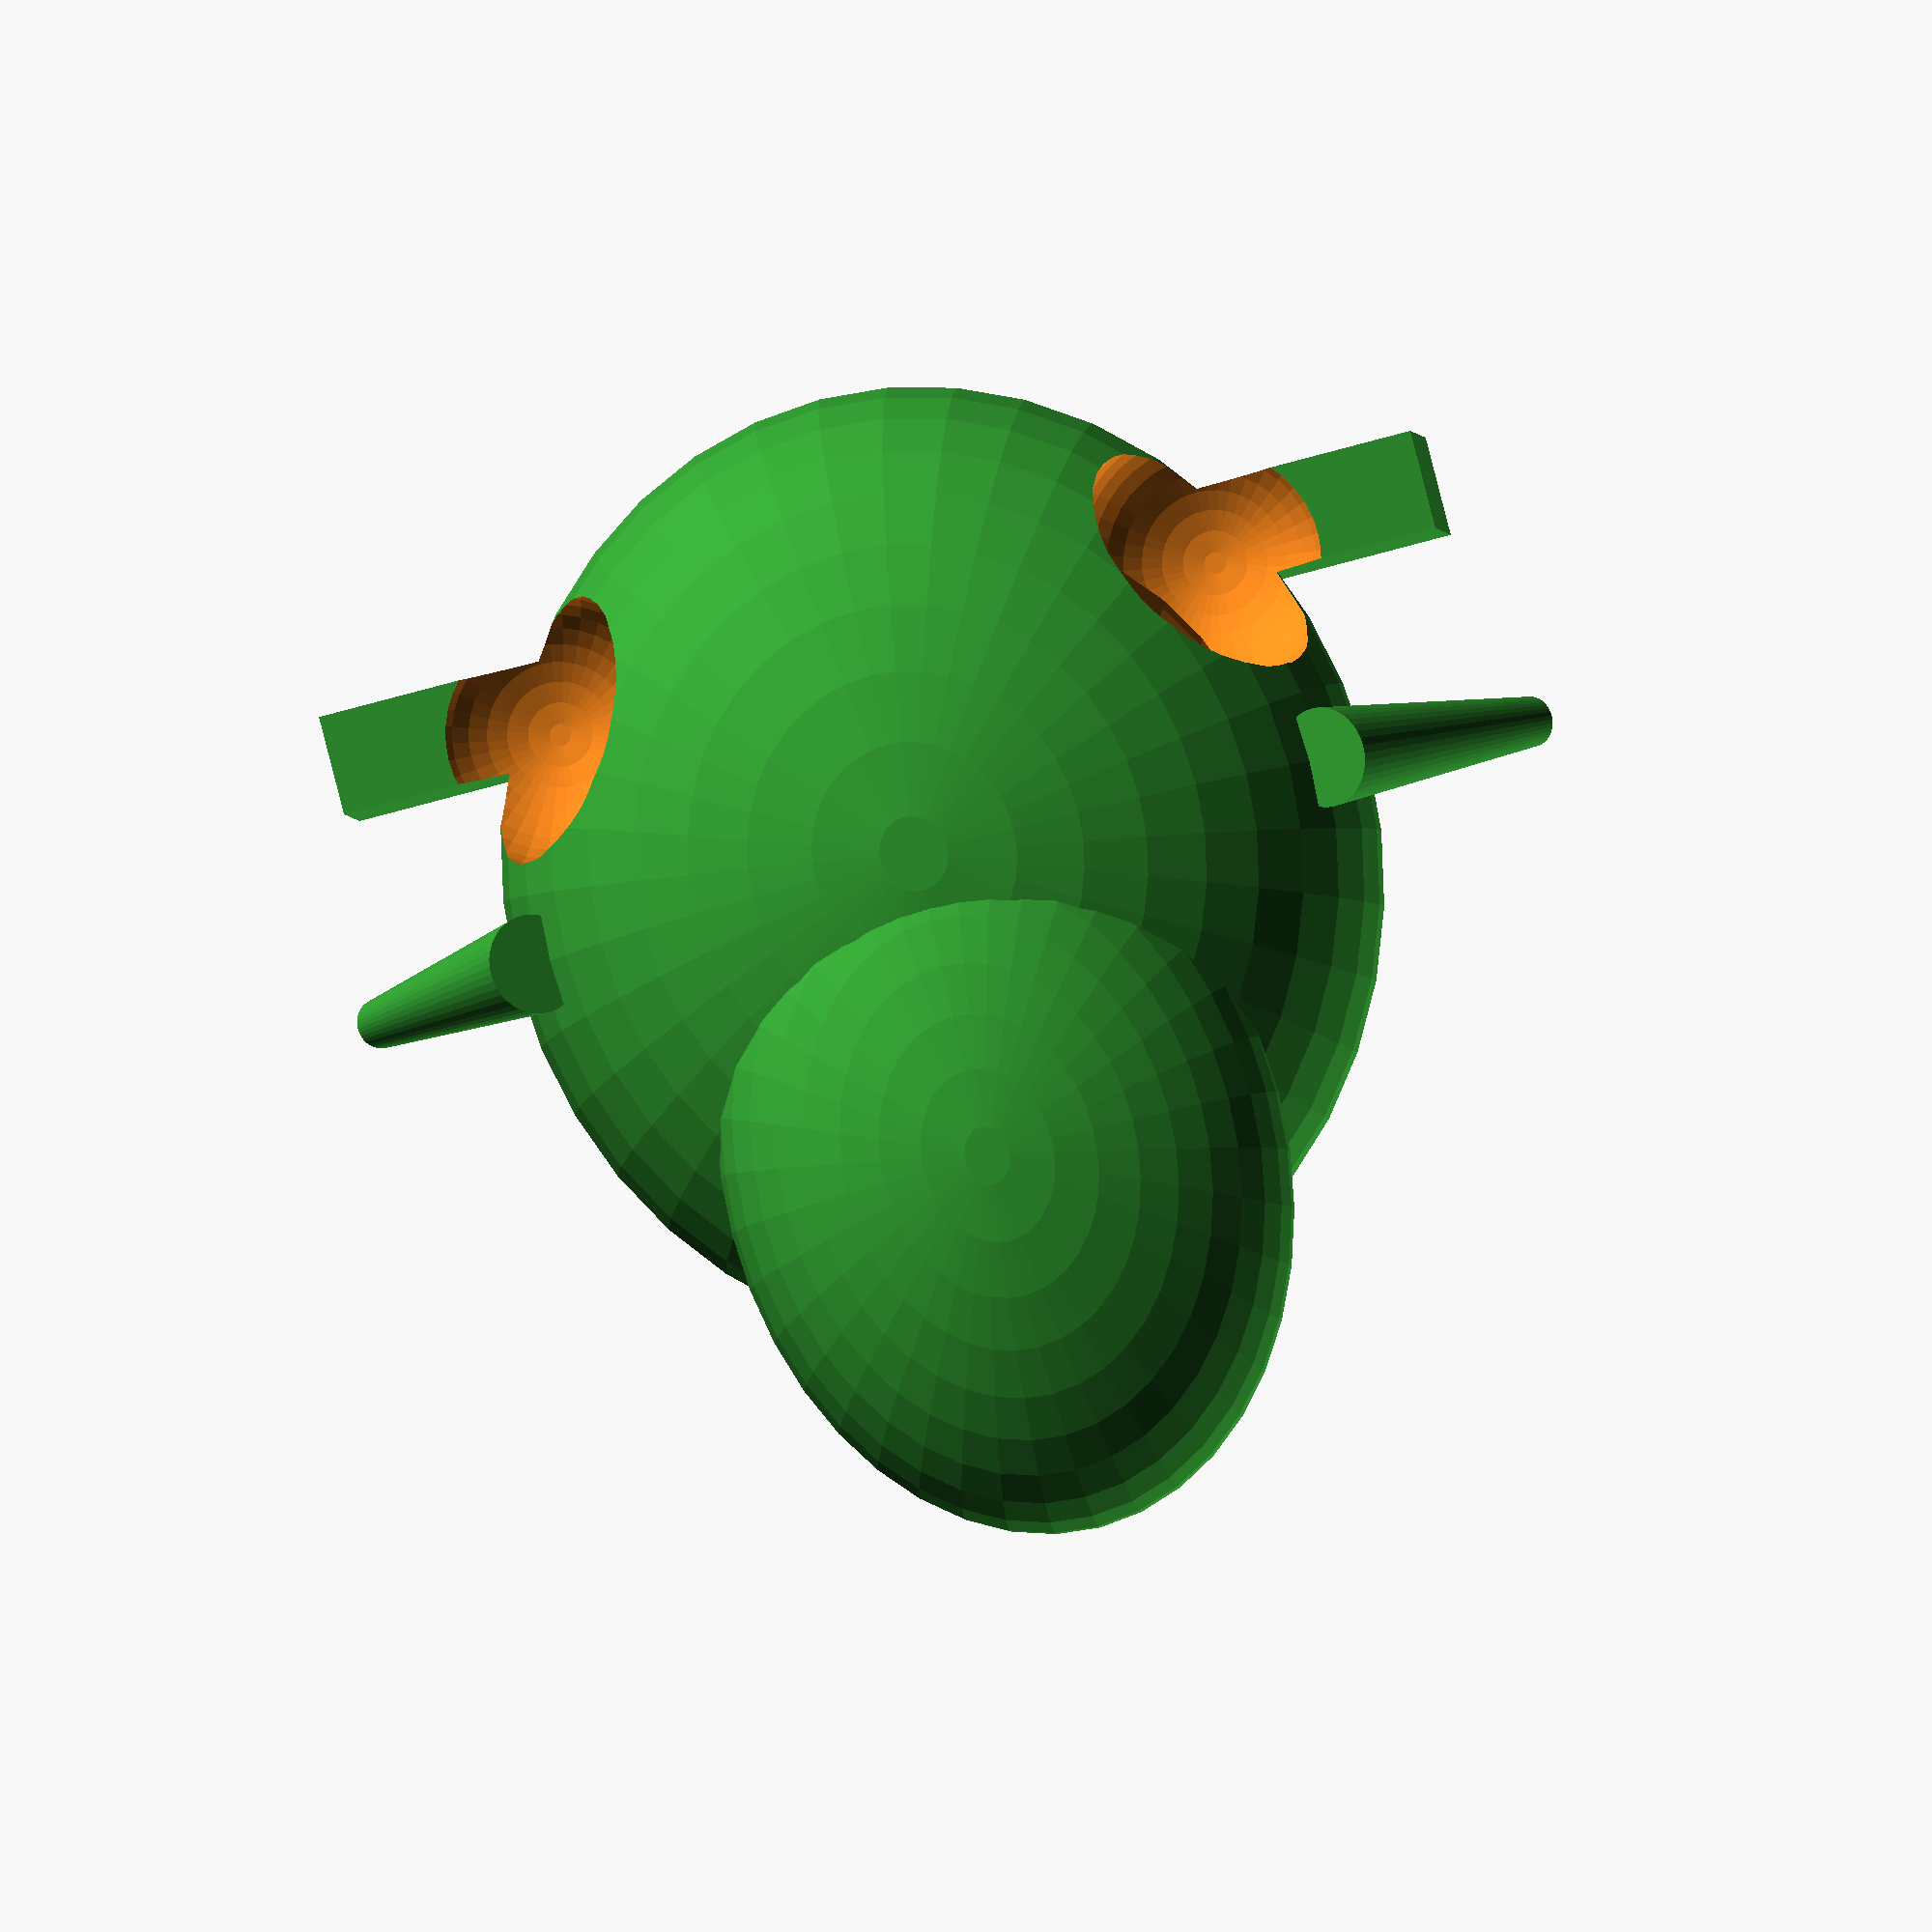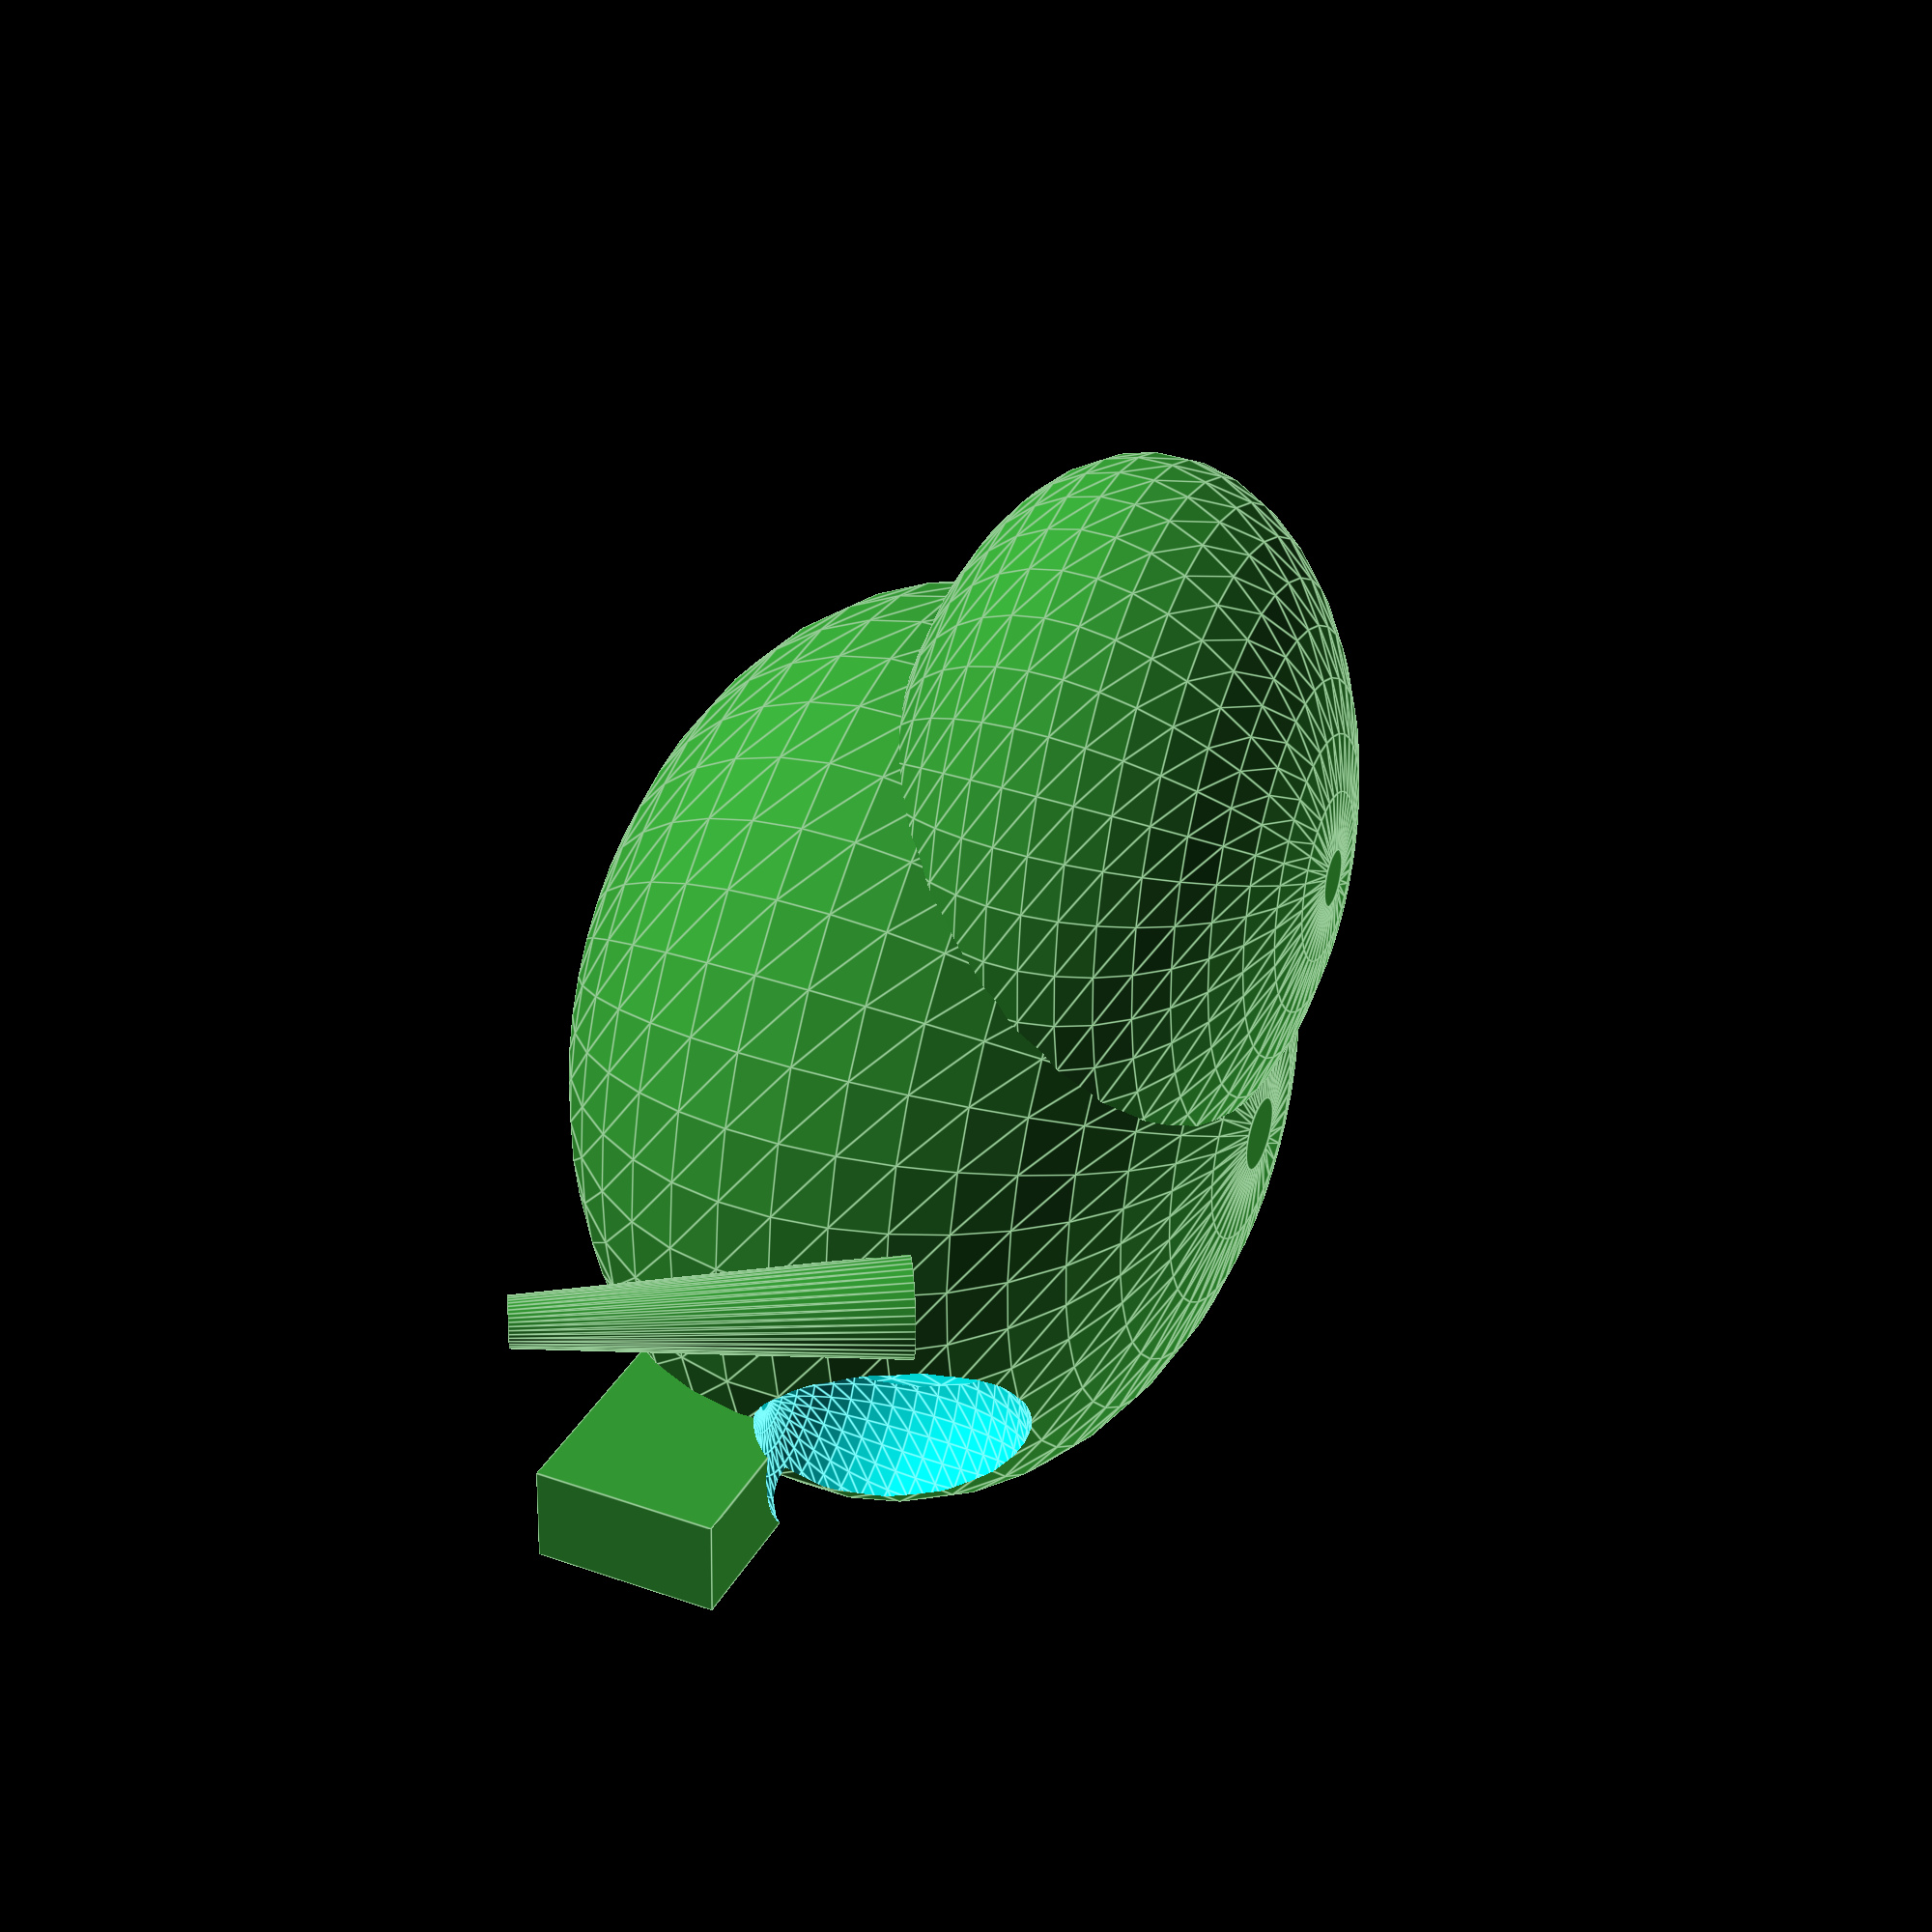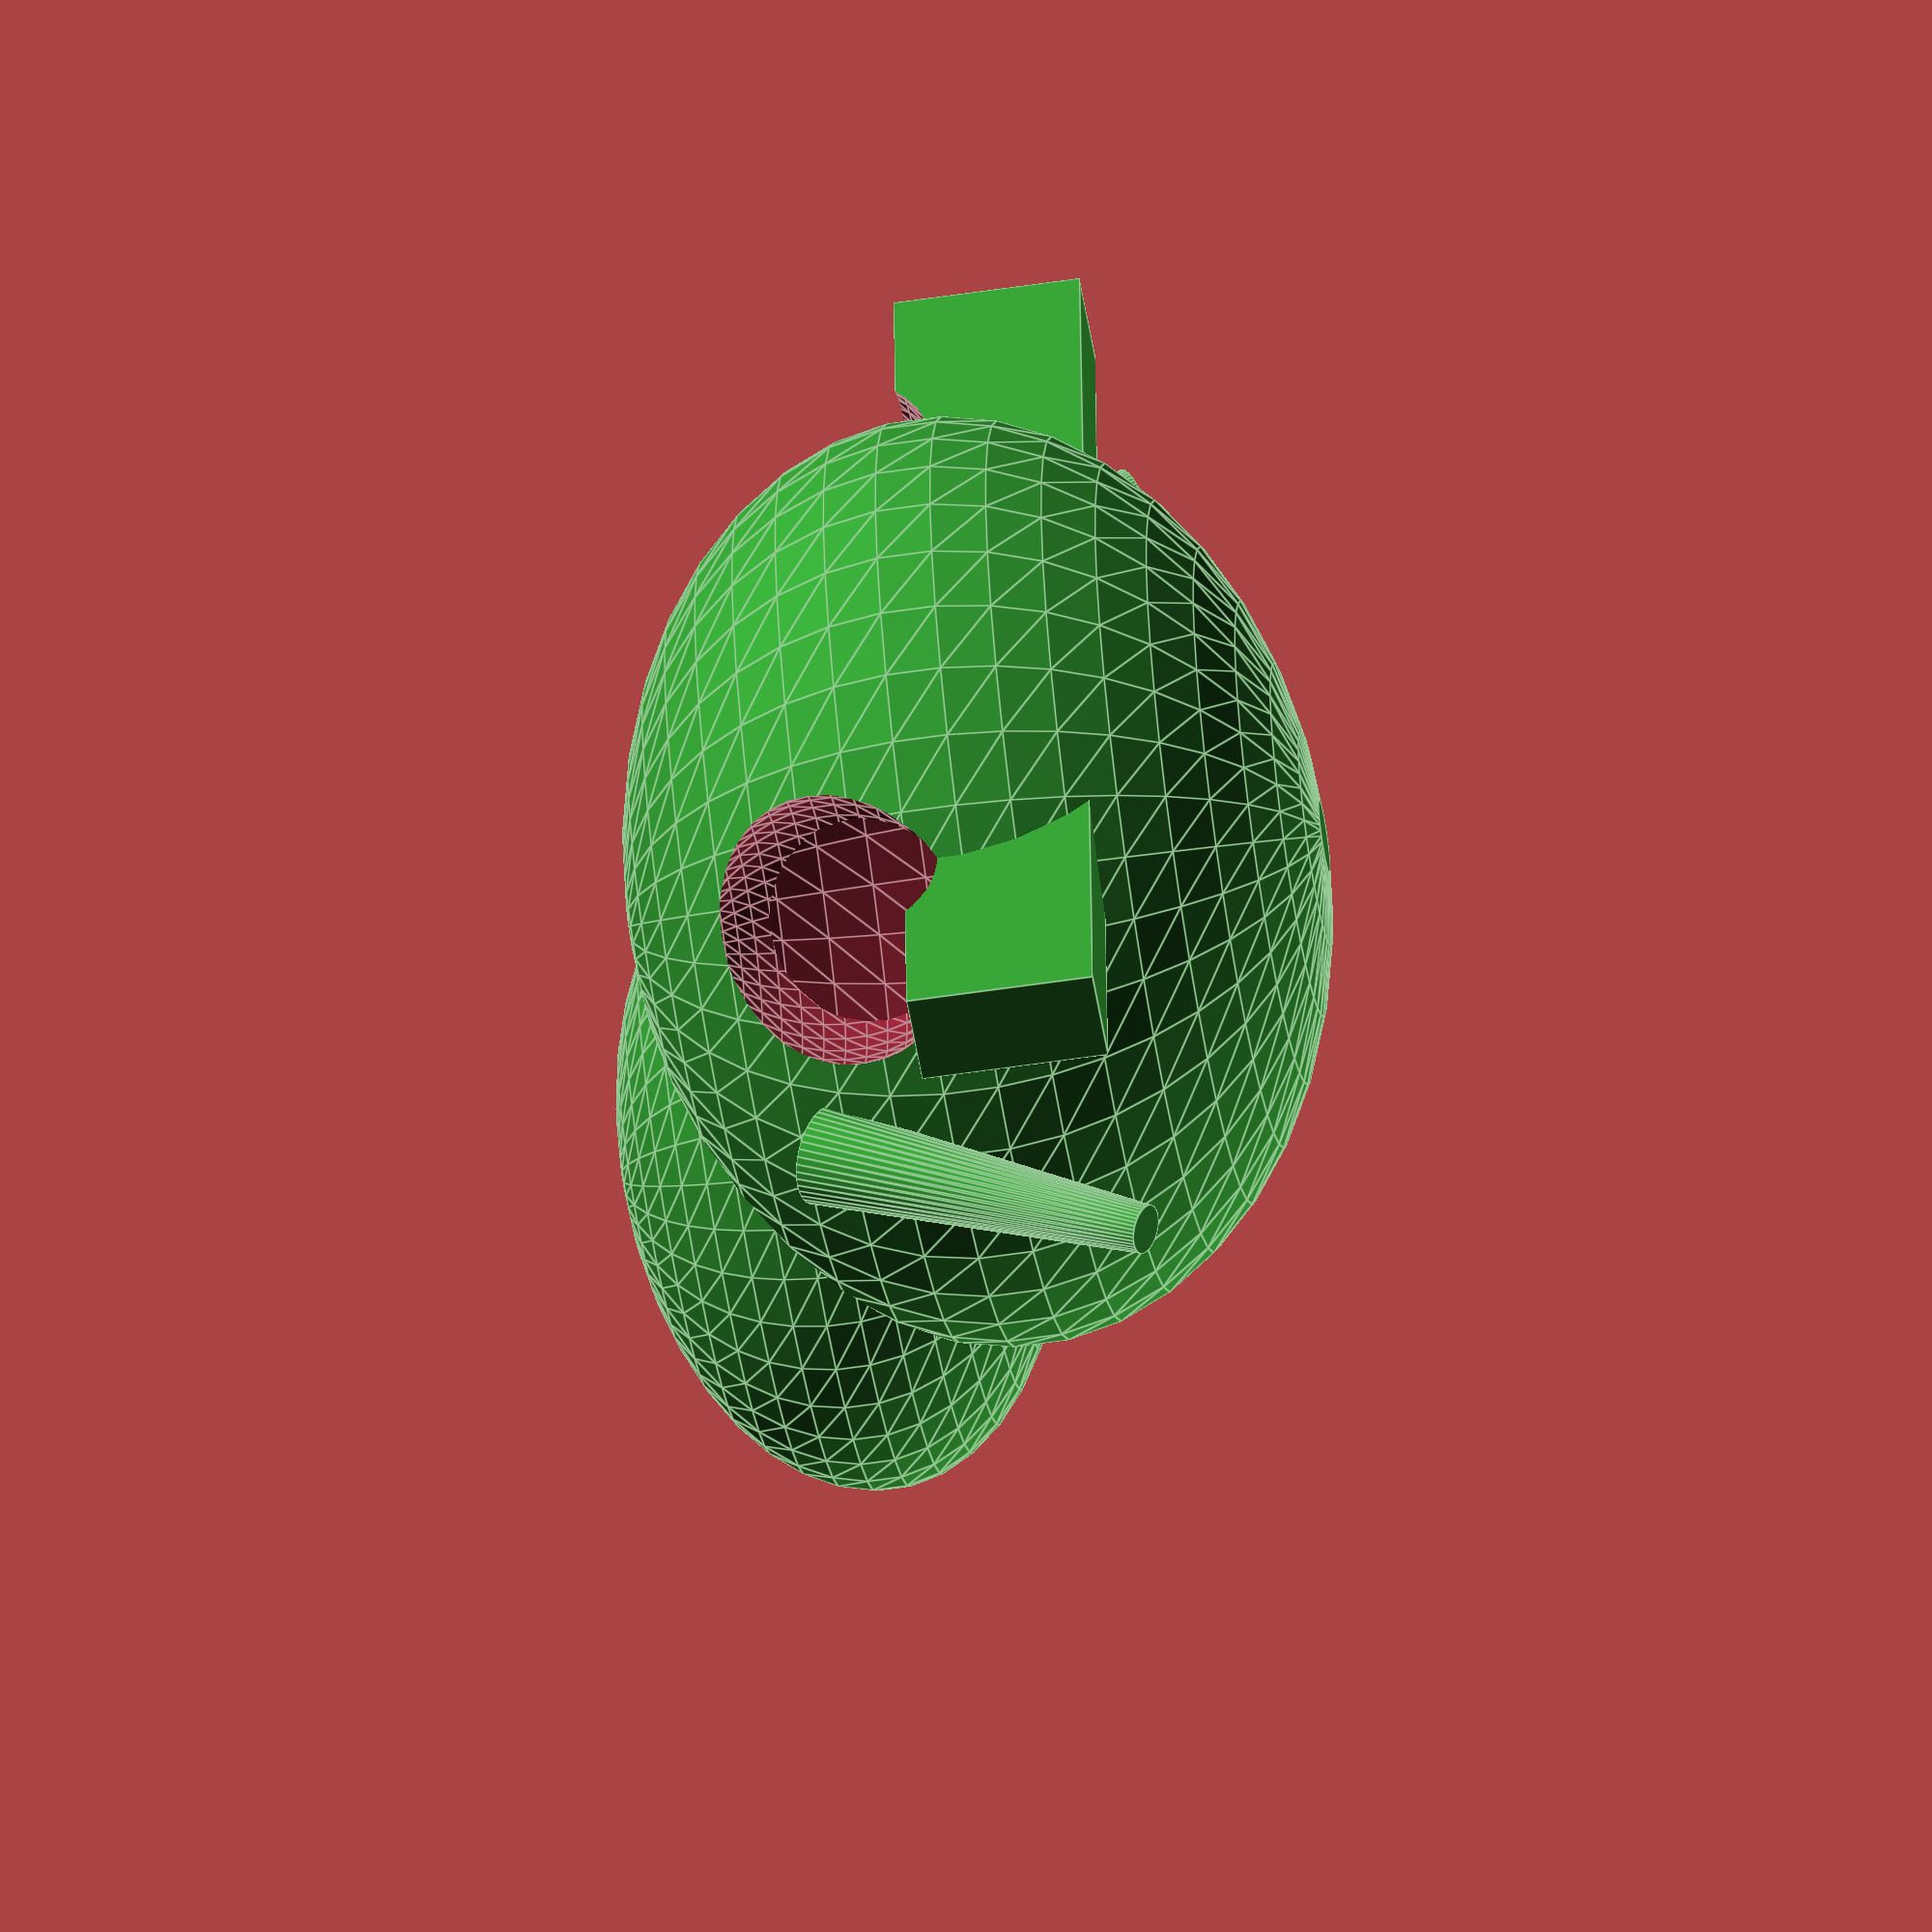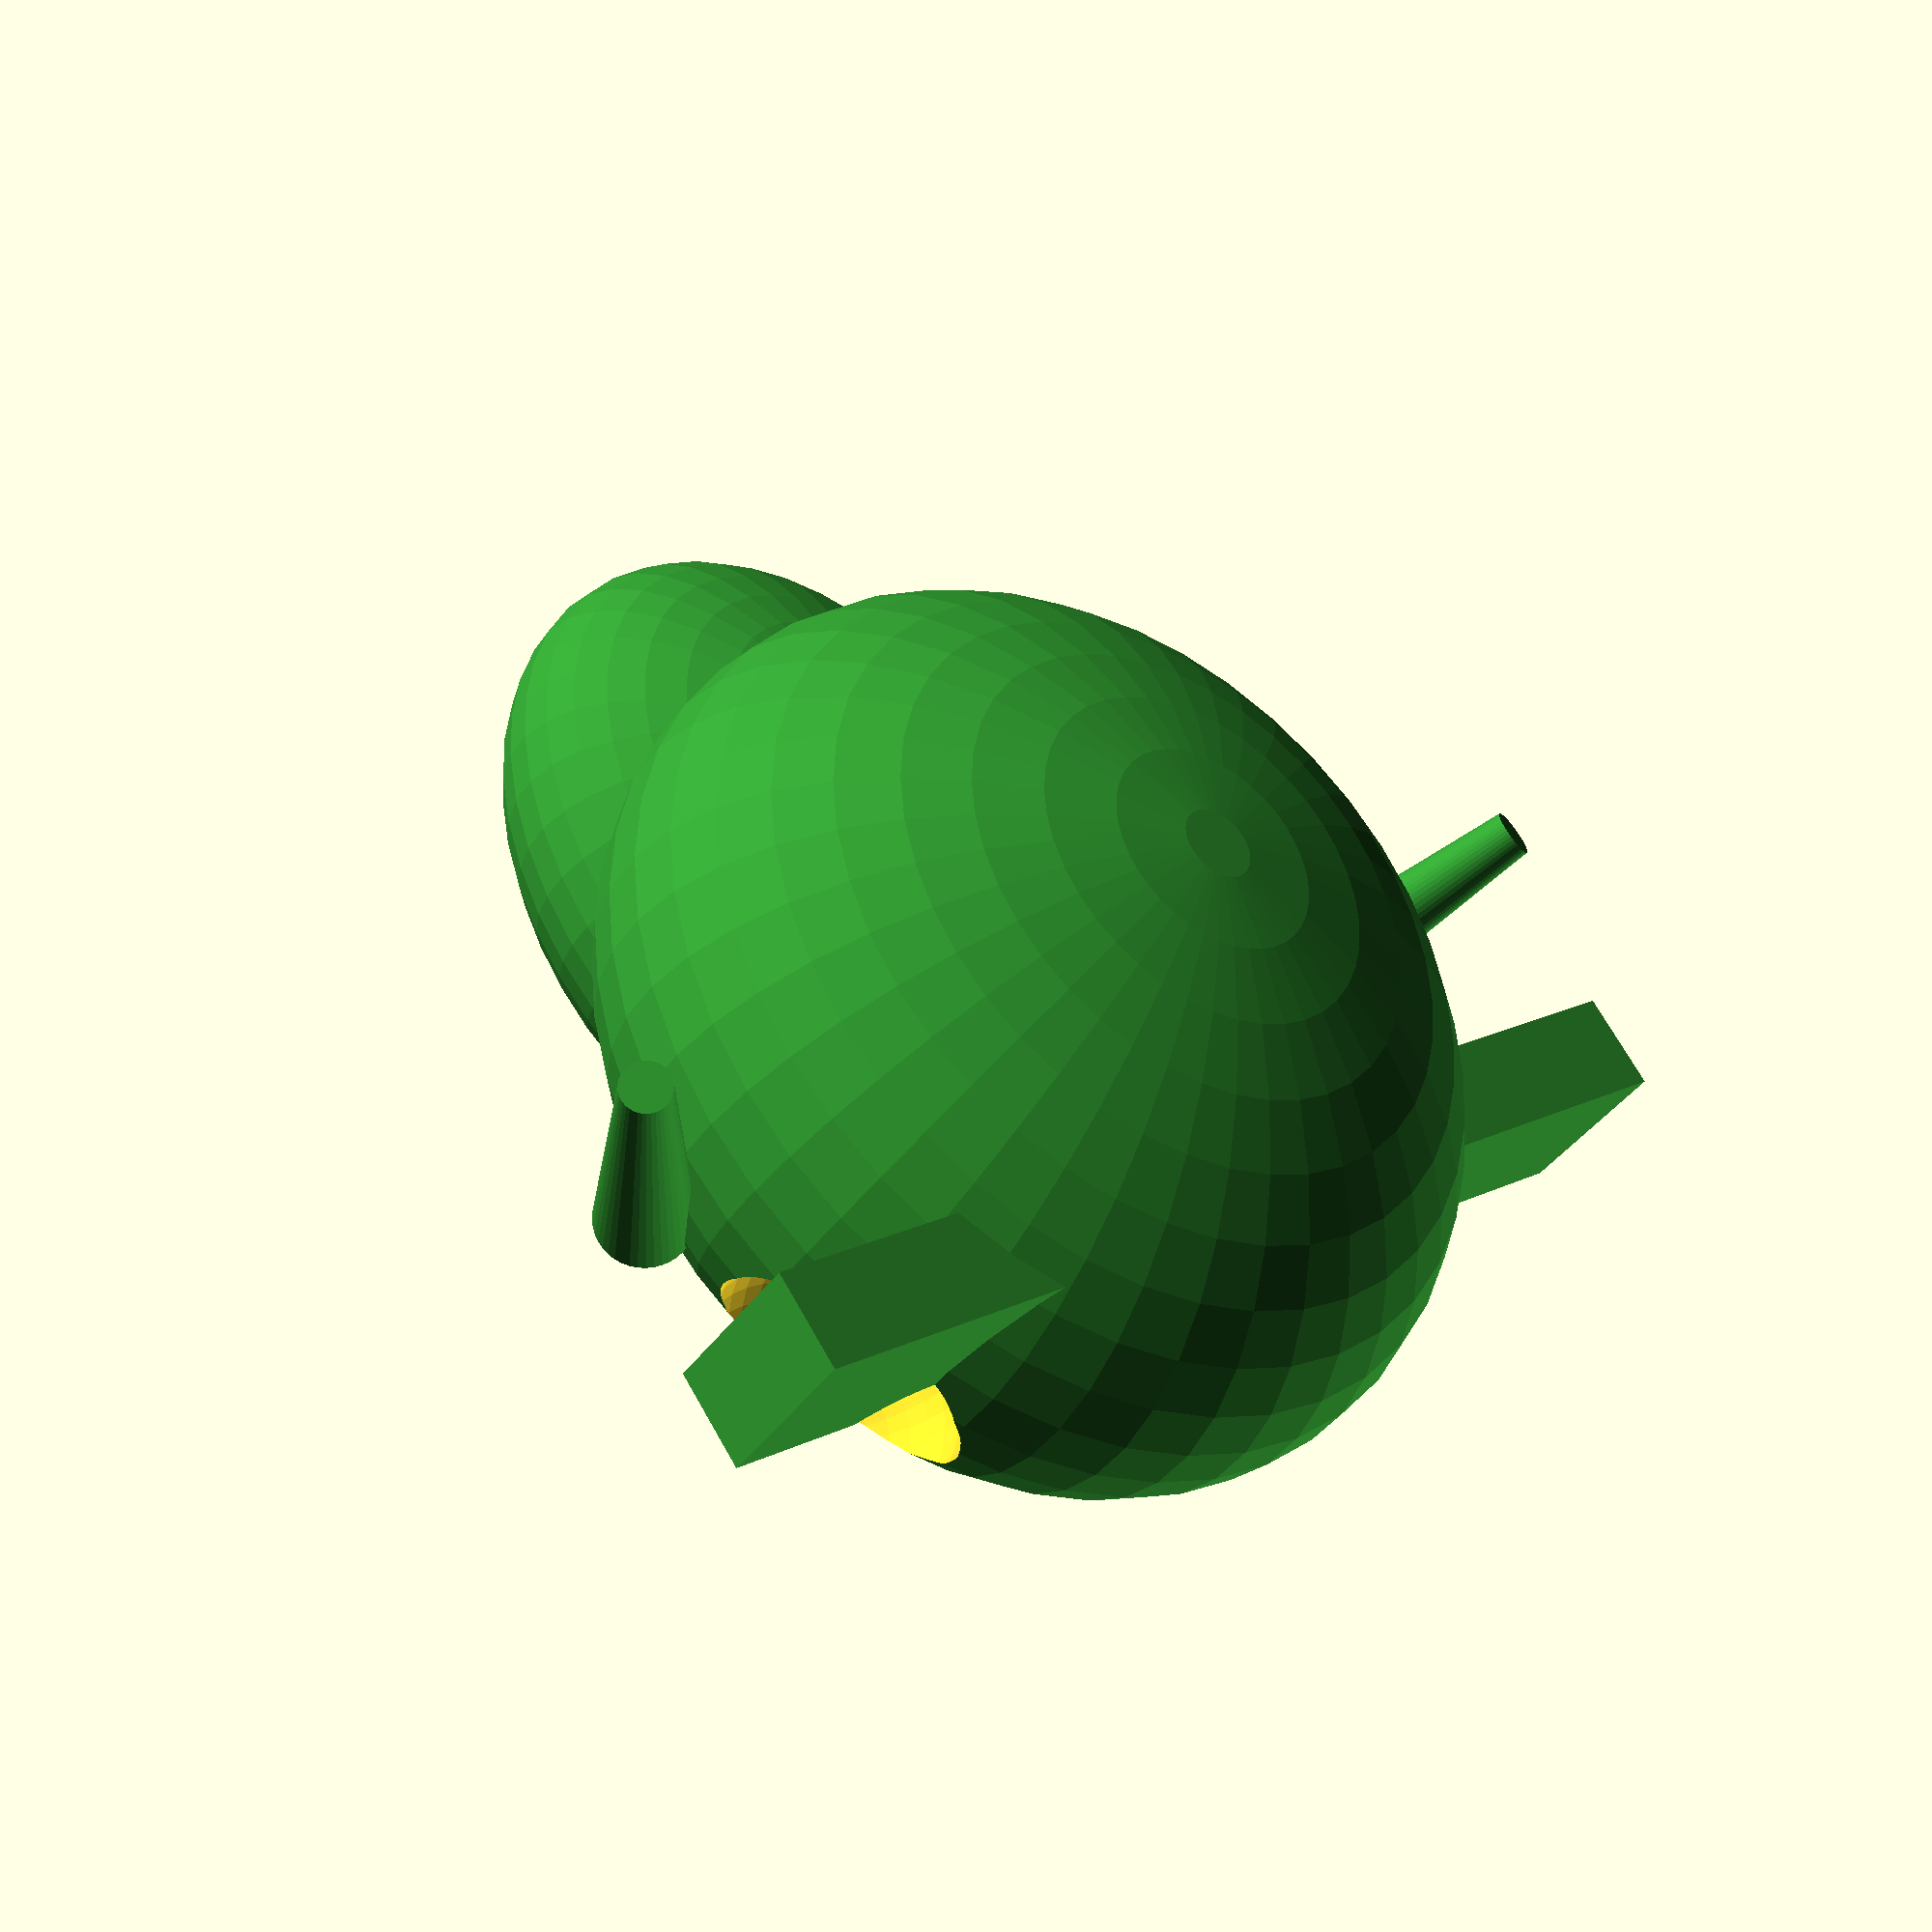
<openscad>
// Test Goblin Head - Simple but Effective
$fn = 40;

// Make sure the color works
goblin_color = [0.2, 0.6, 0.2]; // RGB green

// Simple but clearly goblin-shaped head
difference() {
    // Main shapes
    color(goblin_color) union() {
        // Main skull - flattened and elongated
        scale([1.0, 1.1, 0.8]) 
            sphere(d=70);
        
        // Huge brow ridge
        translate([0, 20, 5])
            scale([1.5, 0.4, 0.6])
            cube([60, 20, 25], center=true);
        
        // Jutting jaw
        translate([0, -25, -15])
            scale([0.9, 1.2, 0.7])
            sphere(d=50);
        
        // Pointed ears
        translate([-40, 0, 0])
            rotate([0, -30, 0])
            cylinder(h=30, d1=8, d2=4, center=true);
        translate([40, 0, 0])
            rotate([0, 30, 0])
            cylinder(h=30, d1=8, d2=4, center=true);
    }
    
    // Eye holes - big and scary
    translate([-27, 18, -9]) sphere(d=22);
    translate([27, 18, -9]) sphere(d=22);
    
    // Nose hole
    translate([0, 0, 6]) sphere(d=10);
    
    // Mouth hole
    translate([0, -27, 0]) 
        scale([1.5, 0.8, 0.8])
        sphere(d=18);
        
    // Hollow interior
    scale([0.85, 0.85, 0.85]) sphere(d=65);
}
</openscad>
<views>
elev=2.1 azim=14.5 roll=184.7 proj=o view=wireframe
elev=324.3 azim=177.1 roll=114.8 proj=p view=edges
elev=236.0 azim=85.8 roll=261.0 proj=o view=edges
elev=217.4 azim=325.4 roll=209.3 proj=p view=wireframe
</views>
